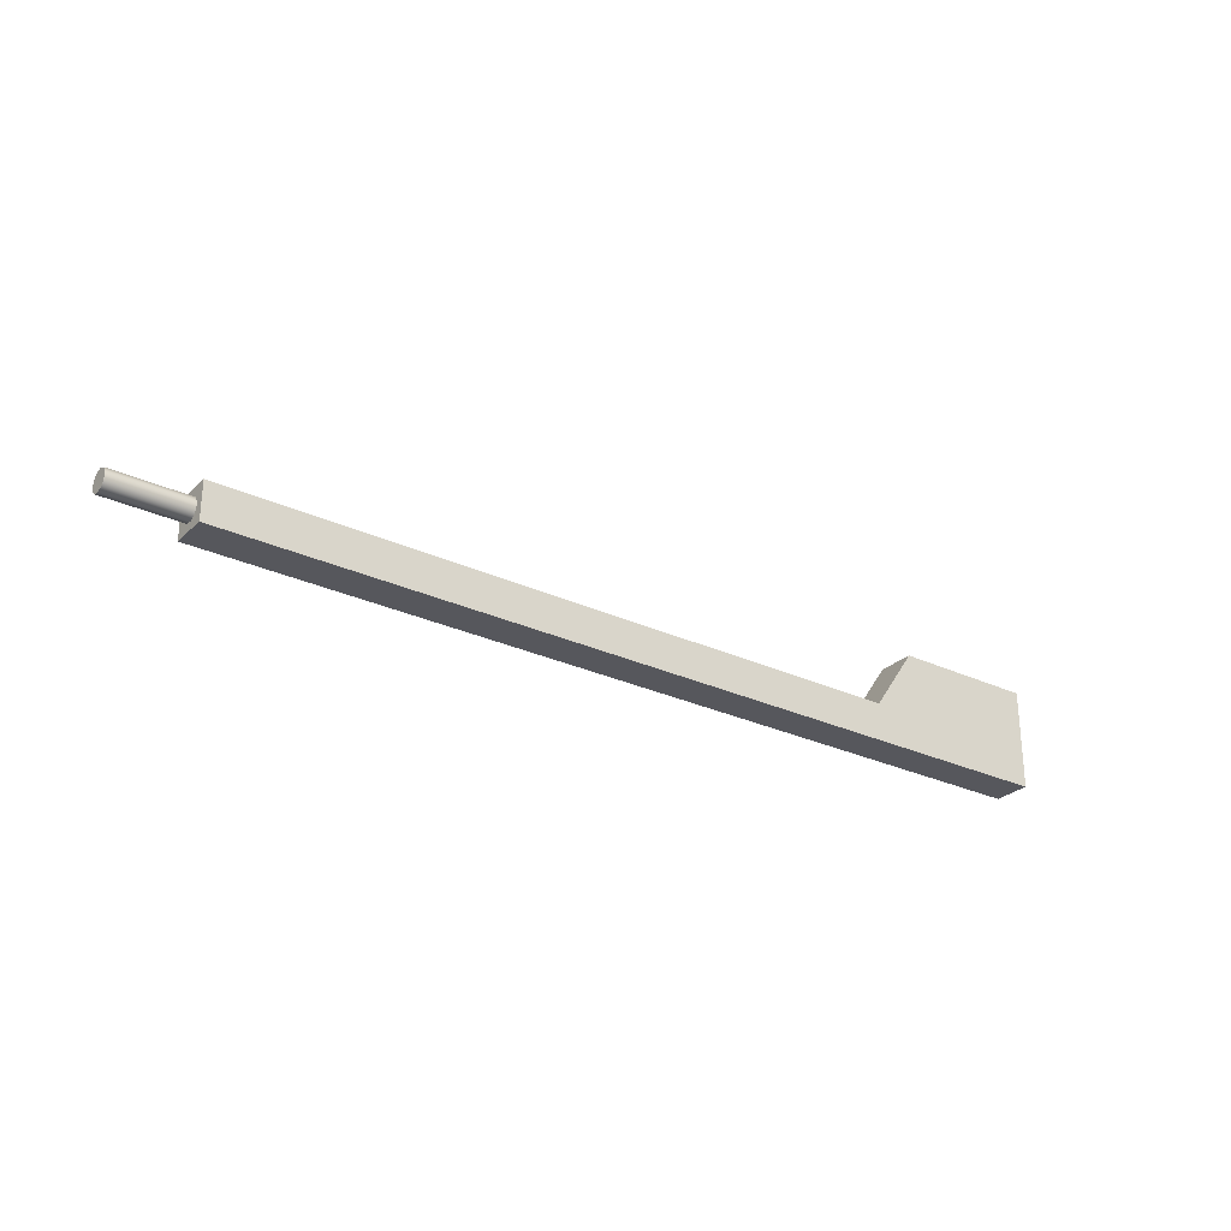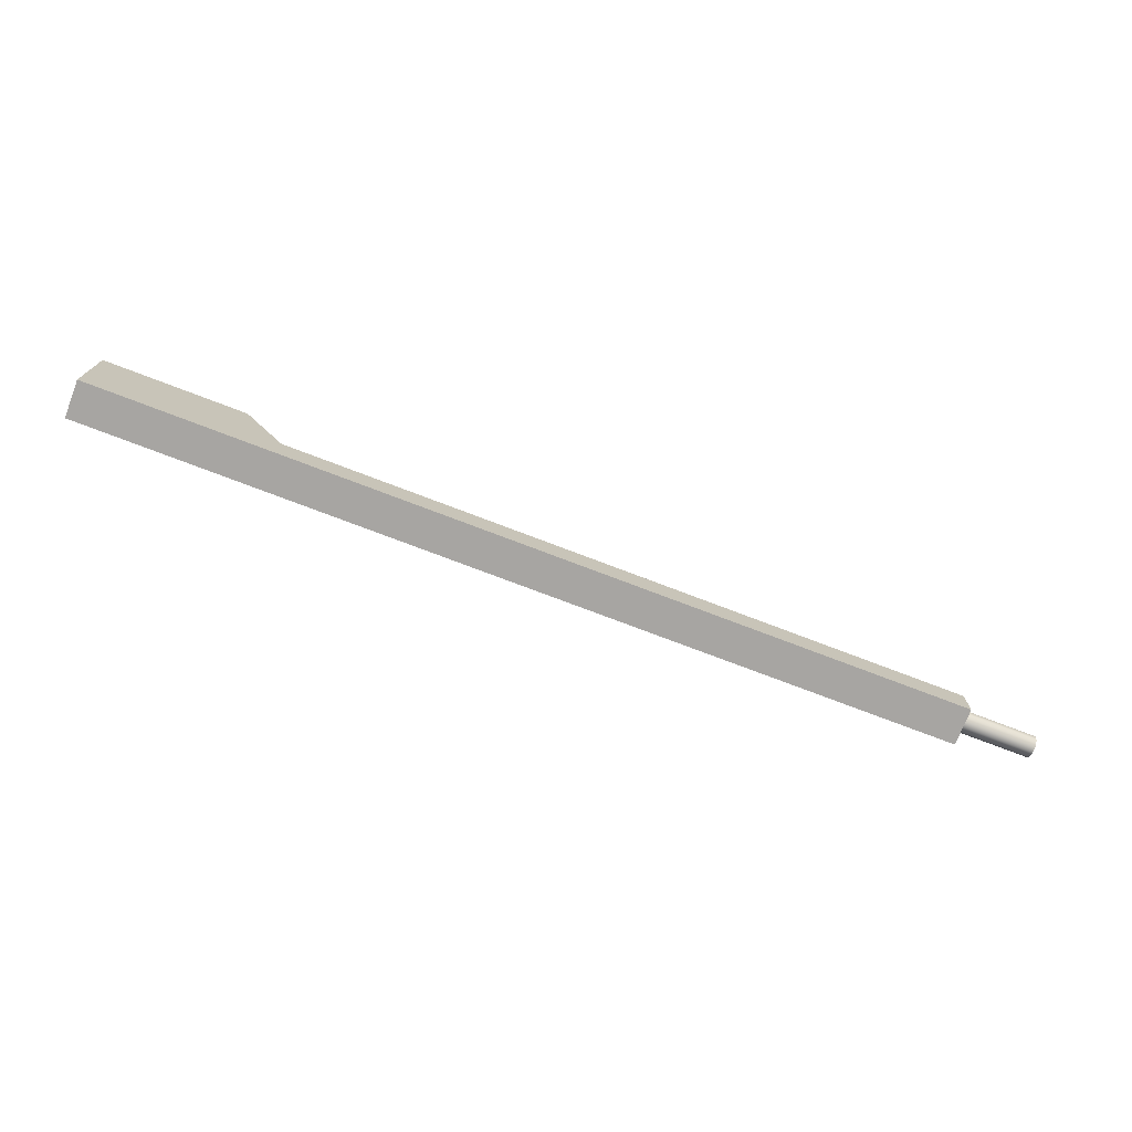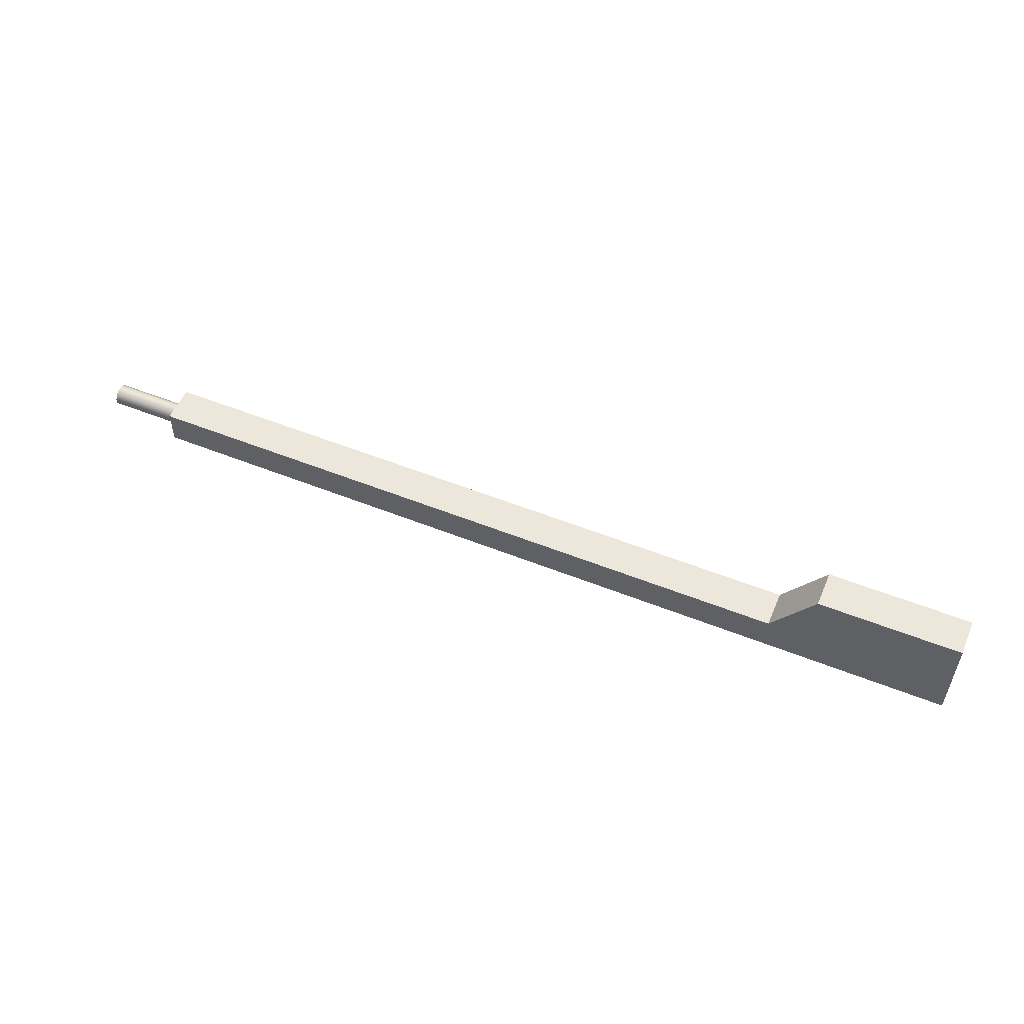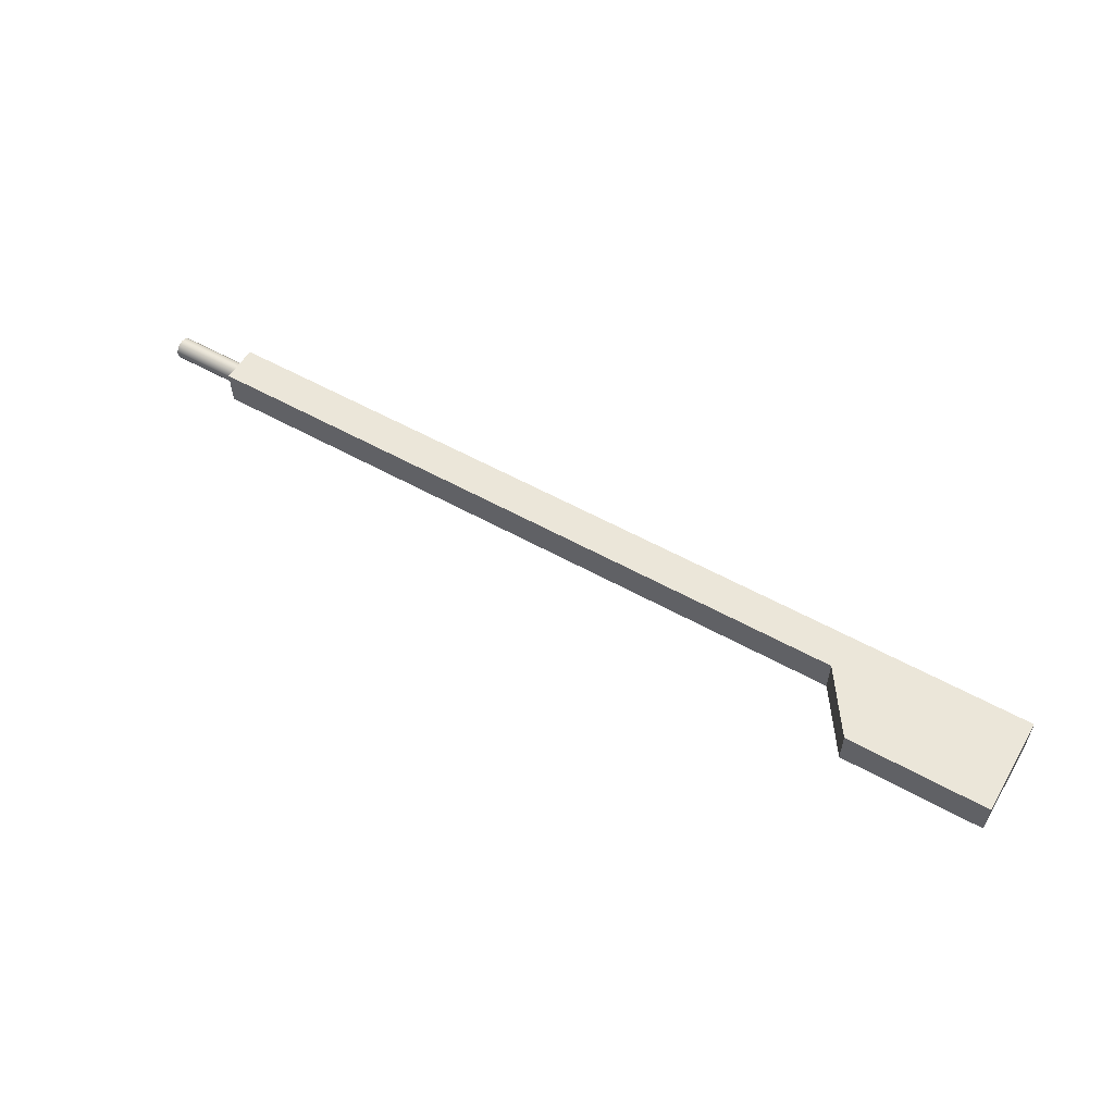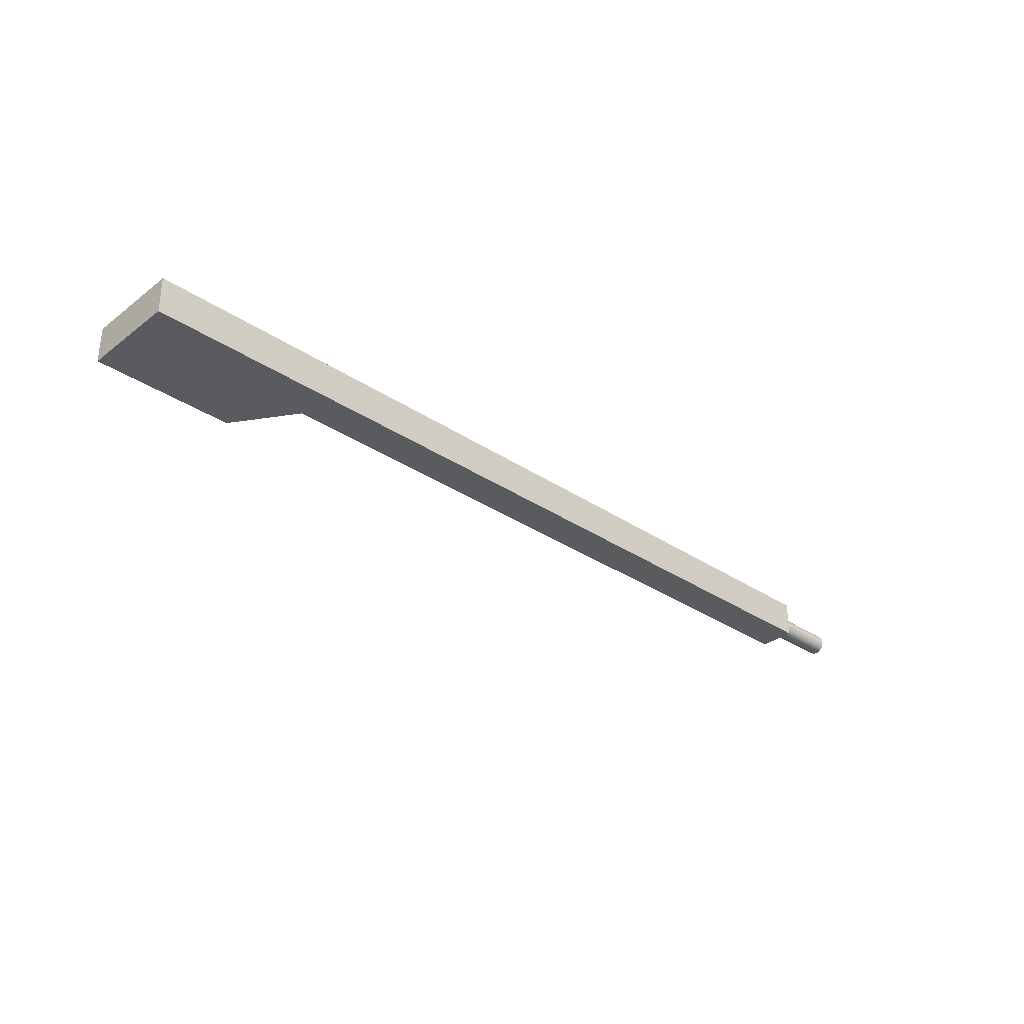
<metadata>
{"format":"obj","ext":"obj","renderer":"f3d","projection":"perspective","resolution":1024,"background":"white","views":[{"elev":-27.6,"azim":144.3,"up":"+Y"},{"elev":-73.9,"azim":-21.0,"up":"+Y"},{"elev":54.0,"azim":-157.0,"up":"+Y"},{"elev":56.1,"azim":-149.7,"up":"+Z"},{"elev":-32.3,"azim":-43.2,"up":"+Z"}]}
</metadata>
<code>
v 152 -2.143e-16 1.75
v 152 0.9461 1.472
v 152 1.592 0.727
v 152 1.732 -0.2491
v 152 1.323 -1.146
v 152 0.493 -1.679
v 152 -0.493 -1.679
v 152 -1.323 -1.146
v 152 -1.732 -0.2491
v 152 -1.592 0.727
v 152 -0.9461 1.472
v 140 -2.143e-16 1.75
v 140 -0.9461 1.472
v 140 -1.592 0.727
v 140 -1.732 -0.2491
v 140 -1.323 -1.146
v 140 -0.493 -1.679
v 140 0.493 -1.679
v 140 1.323 -1.146
v 140 1.732 -0.2491
v 140 1.592 0.727
v 140 0.9461 1.472
v 140 -2.143e-16 1.75
v 152 -2.143e-16 1.75
v 0 13 3
v 23 13 3
v 23 13 -3
v 0 13 -3
v 152 -2.143e-16 1.75
v 152 -0.9461 1.472
v 152 -1.592 0.727
v 152 -1.732 -0.2491
v 152 -1.323 -1.146
v 152 -0.493 -1.679
v 152 0.493 -1.679
v 152 1.323 -1.146
v 152 1.732 -0.2491
v 152 1.592 0.727
v 152 0.9461 1.472
v 23 13 3
v 29.88 3 3
v 29.88 3 -3
v 23 13 -3
v 0 -3 -3
v 0 -3 3
v 0 13 3
v 0 13 -3
v 140 -2.143e-16 1.75
v 140 0.9461 1.472
v 140 1.592 0.727
v 140 1.732 -0.2491
v 140 1.323 -1.146
v 140 0.493 -1.679
v 140 -0.493 -1.679
v 140 -1.323 -1.146
v 140 -1.732 -0.2491
v 140 -1.592 0.727
v 140 -0.9461 1.472
v 140 -3 3
v 140 -3 -3
v 140 3 -3
v 140 3 3
v 0 -3 3
v 0 -3 -3
v 140 -3 -3
v 140 -3 3
v 0 -3 -3
v 0 13 -3
v 23 13 -3
v 29.88 3 -3
v 140 3 -3
v 140 -3 -3
v 29.88 3 -3
v 29.88 3 3
v 140 3 3
v 140 3 -3
v 0 13 3
v 0 -3 3
v 140 -3 3
v 140 3 3
v 29.88 3 3
v 23 13 3
f 2 22 1
f 1 22 23
f 24 12 11
f 11 12 13
f 11 13 10
f 10 13 14
f 10 14 9
f 9 14 15
f 9 15 8
f 8 15 16
f 8 16 7
f 7 16 17
f 7 17 6
f 6 17 18
f 6 18 5
f 5 18 19
f 5 19 4
f 4 19 20
f 4 20 3
f 3 20 21
f 3 21 2
f 2 21 22
f 25 26 28
f 28 26 27
f 29 30 39
f 39 30 38
f 38 30 31
f 38 31 37
f 37 31 32
f 37 32 36
f 36 32 33
f 36 33 35
f 35 33 34
f 40 41 43
f 43 41 42
f 44 45 47
f 47 45 46
f 49 62 48
f 48 62 59
f 48 59 58
f 58 59 57
f 57 59 56
f 56 59 60
f 56 60 55
f 55 60 54
f 54 60 53
f 53 60 61
f 53 61 52
f 52 61 51
f 51 61 62
f 51 62 50
f 50 62 49
f 63 64 66
f 66 64 65
f 72 67 70
f 70 67 68
f 70 68 69
f 70 71 72
f 73 74 76
f 76 74 75
f 82 77 81
f 81 77 78
f 81 78 79
f 79 80 81

</code>
